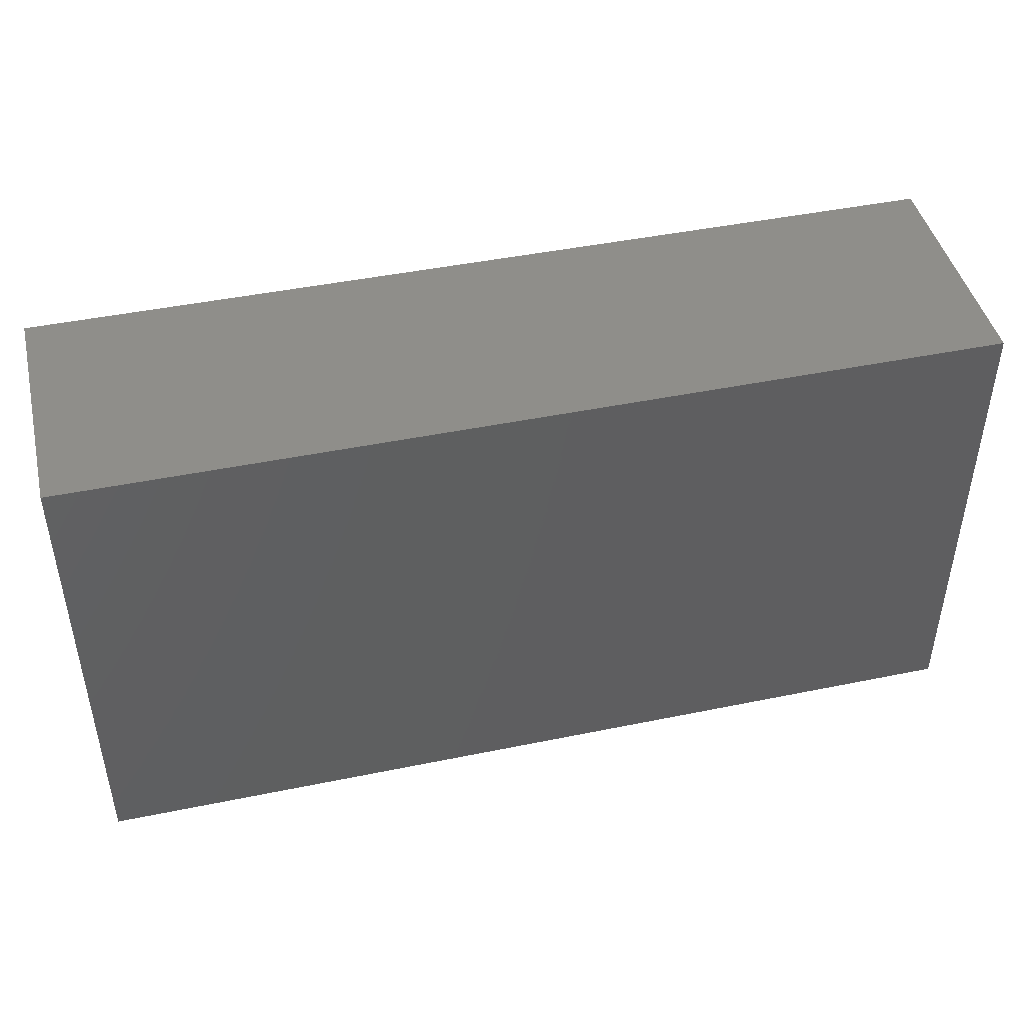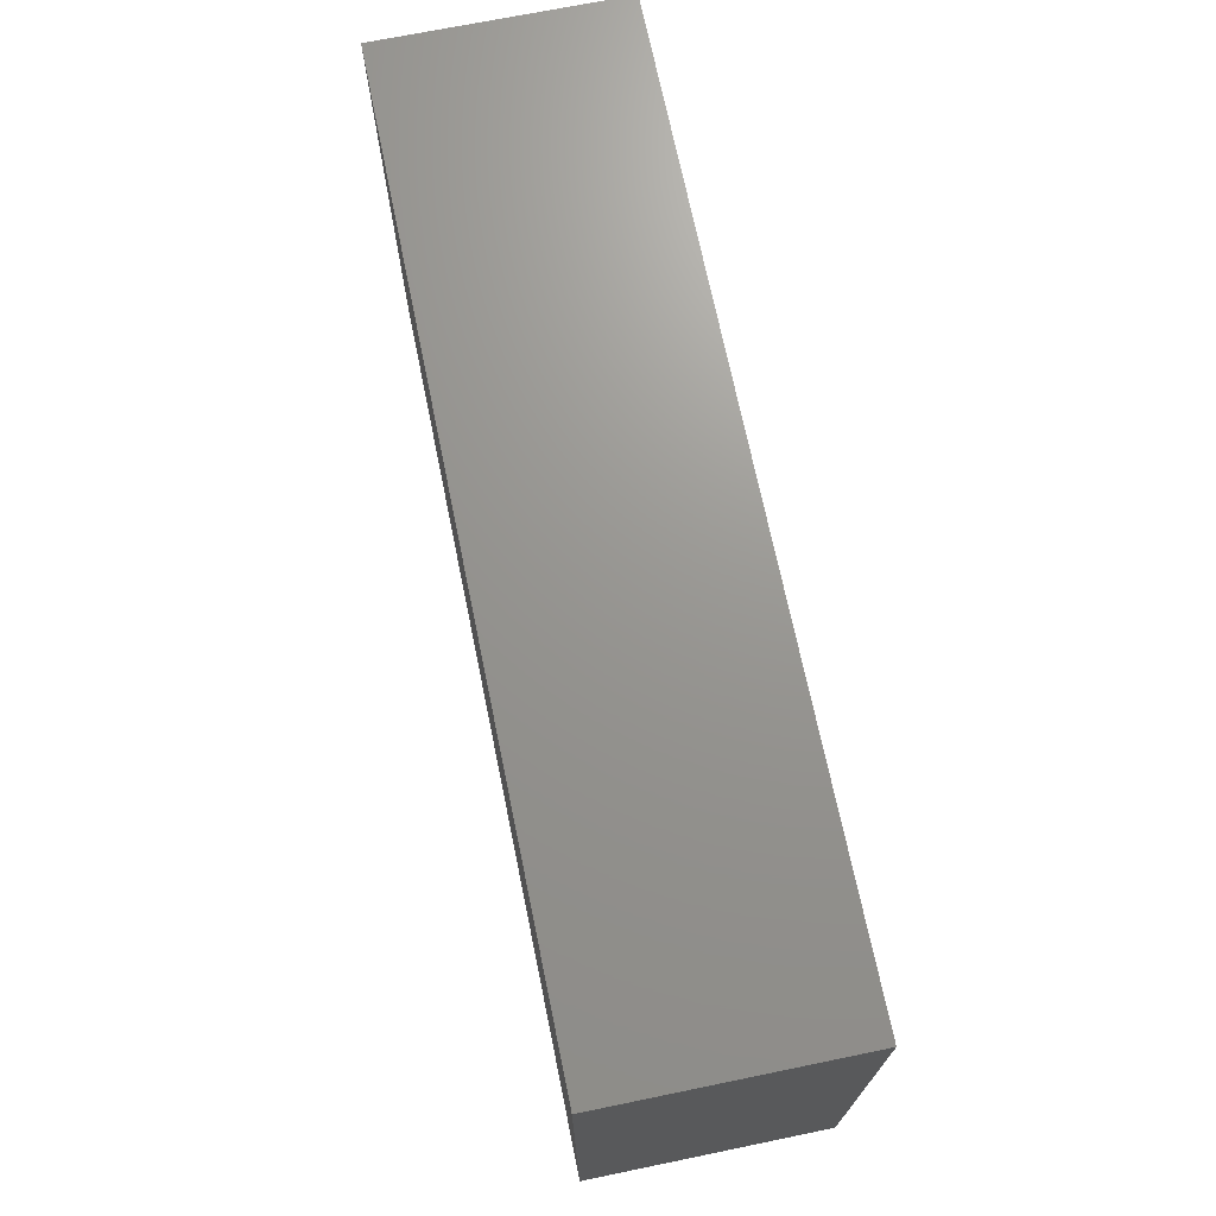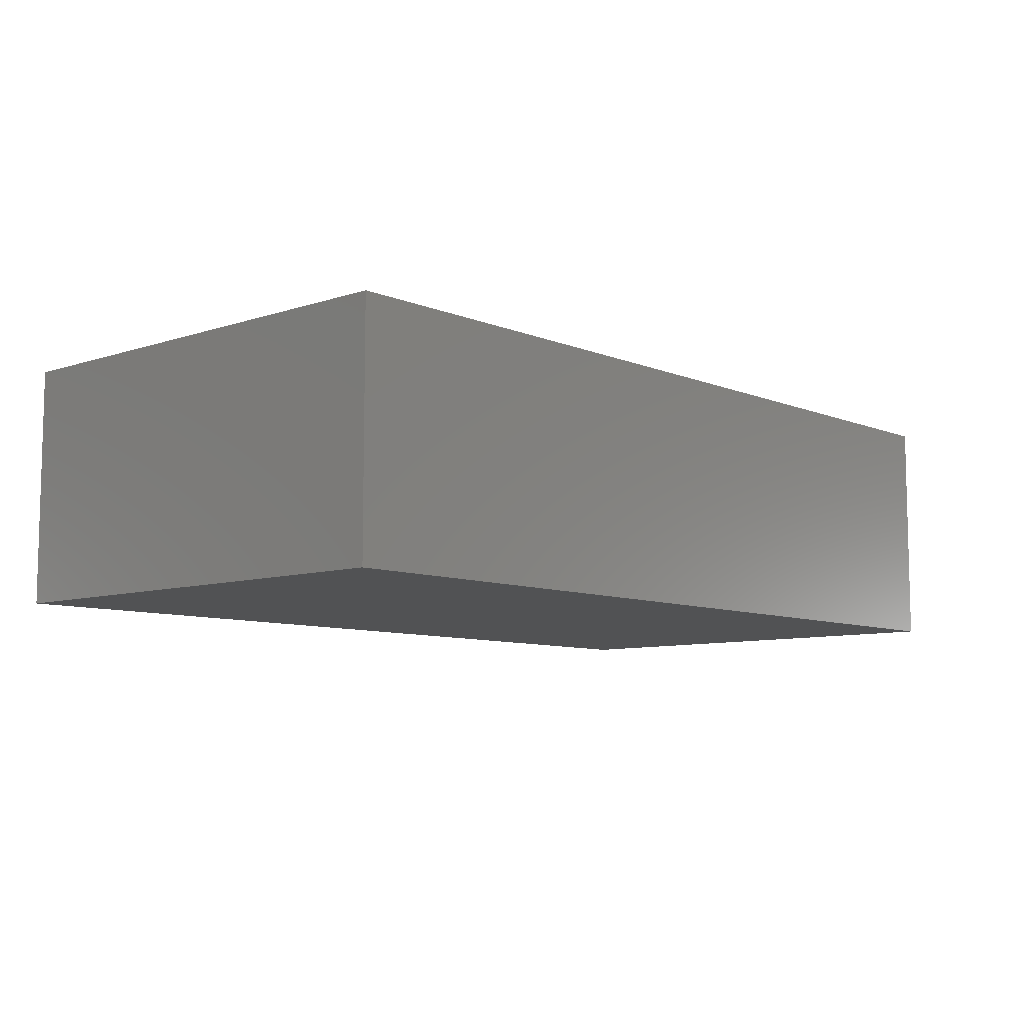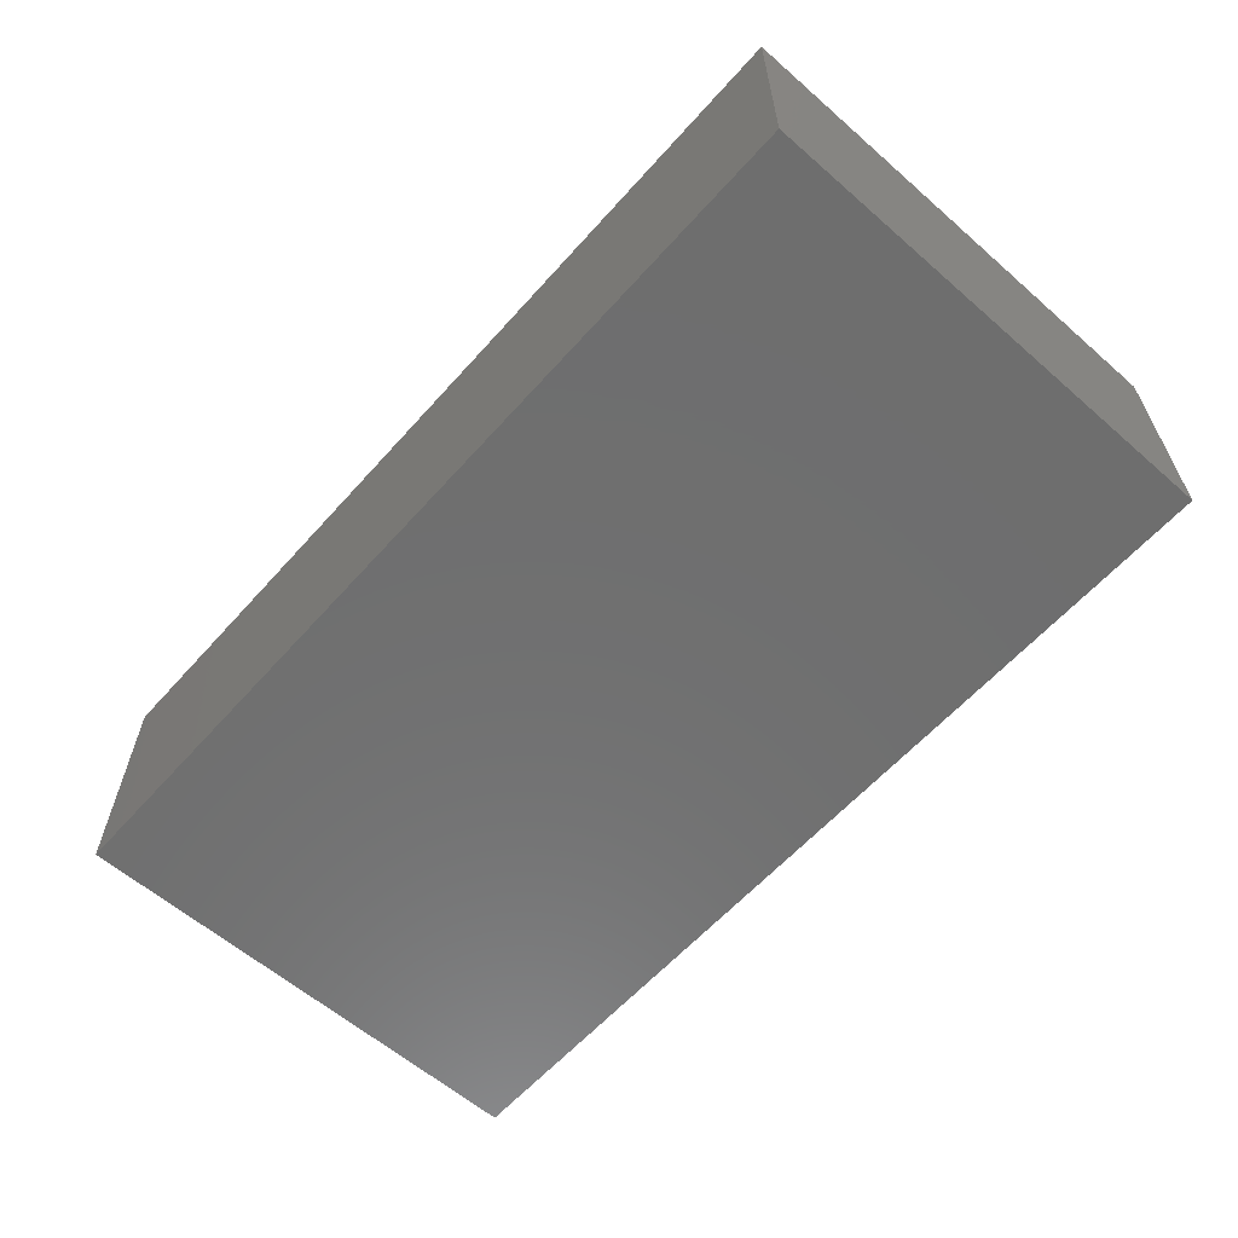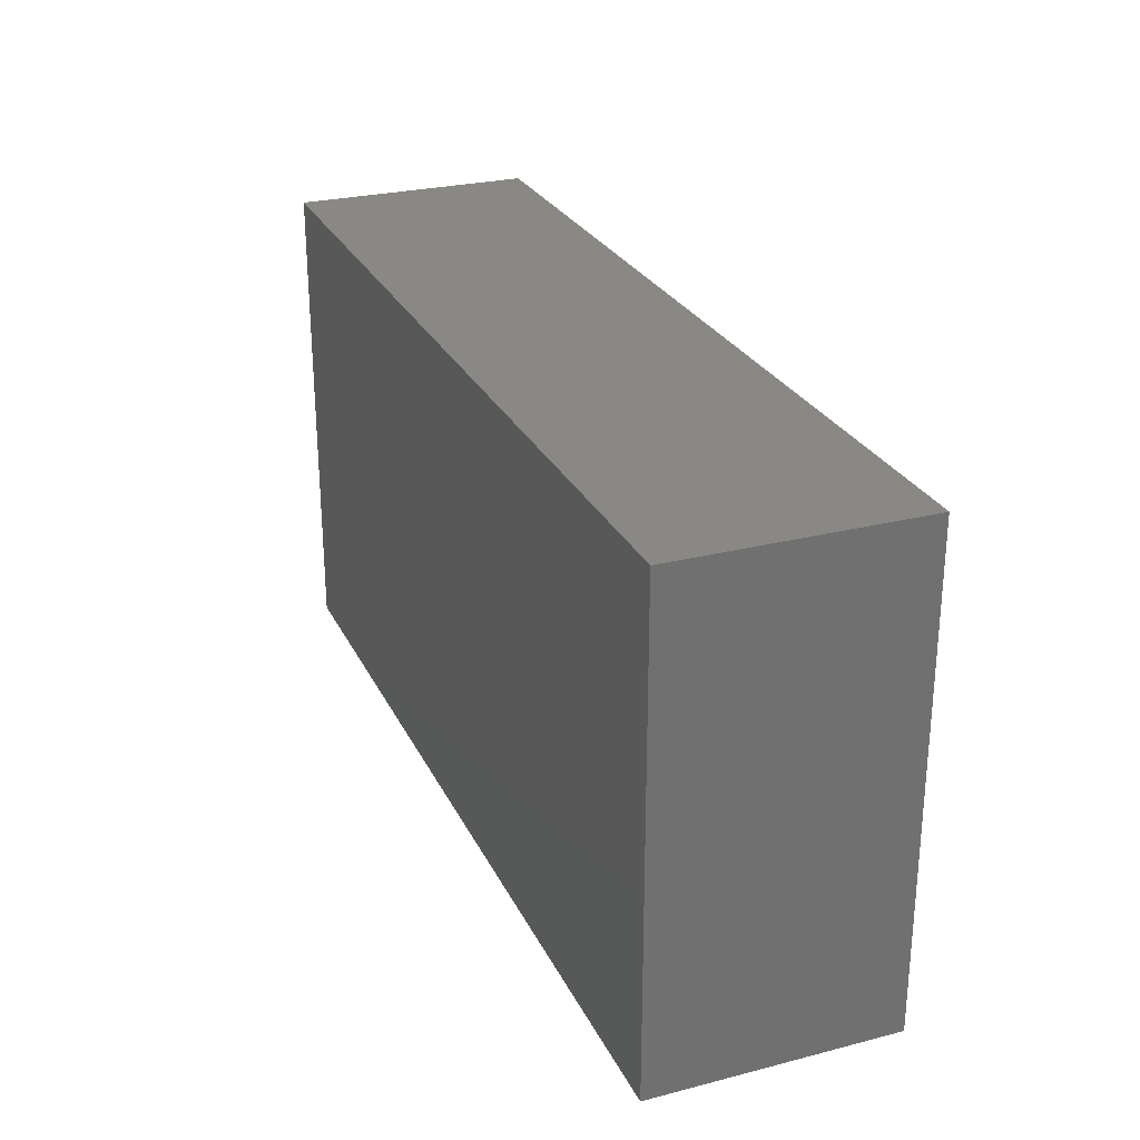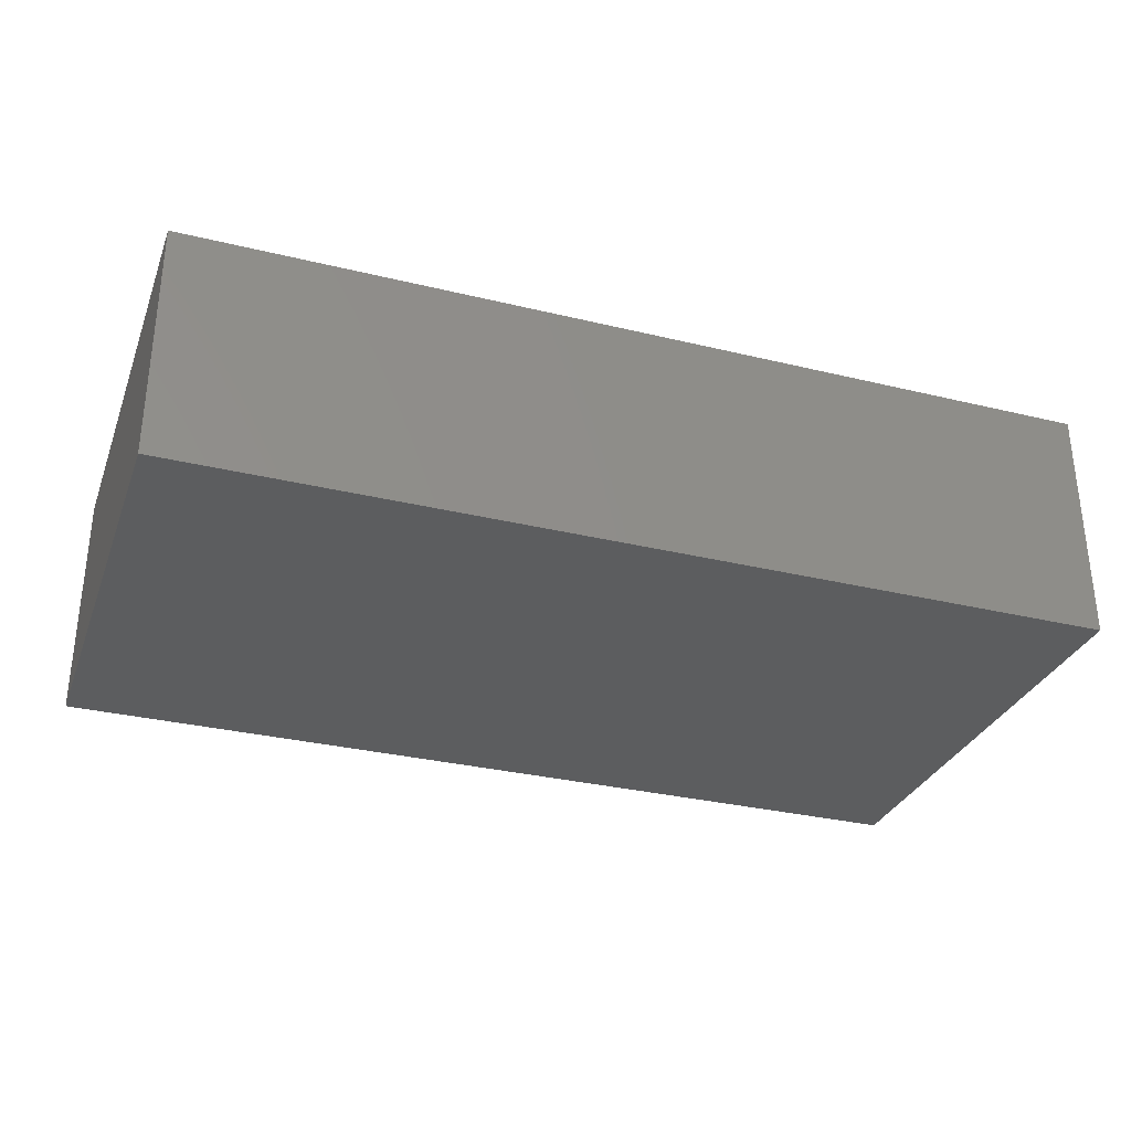
<metadata>
{"format":"stl","ext":"stl","renderer":"f3d","projection":"perspective","resolution":1024,"background":"white","views":[{"elev":45.0,"azim":166.6,"up":"+Y"},{"elev":70.5,"azim":-101.6,"up":"+Y"},{"elev":-8.3,"azim":-48.1,"up":"+Z"},{"elev":-60.7,"azim":-131.6,"up":"+Z"},{"elev":26.8,"azim":68.4,"up":"+Y"},{"elev":-31.3,"azim":-19.0,"up":"+Z"}]}
</metadata>
<code>
# stl→obj: 8 verts, 24 faces
v 0.1206 0.0635 0
v 0 0 0
v 0 0.0635 0
v 0.1206 0 0
v 0 0.0635 0.03175
v 0.1206 0.0635 0.03175
v 0.1206 0 0.03175
v 0 0 0.03175
f 1 2 3
f 2 1 4
f 5 1 3
f 1 5 6
f 1 7 4
f 7 1 6
f 7 2 4
f 2 7 8
f 5 2 8
f 2 5 3
f 7 5 8
f 5 7 6
f 4 1 2
f 3 2 1
f 6 5 1
f 3 1 5
f 6 1 7
f 4 7 1
f 8 7 2
f 4 2 7
f 3 5 2
f 8 2 5
f 6 7 5
f 8 5 7

</code>
